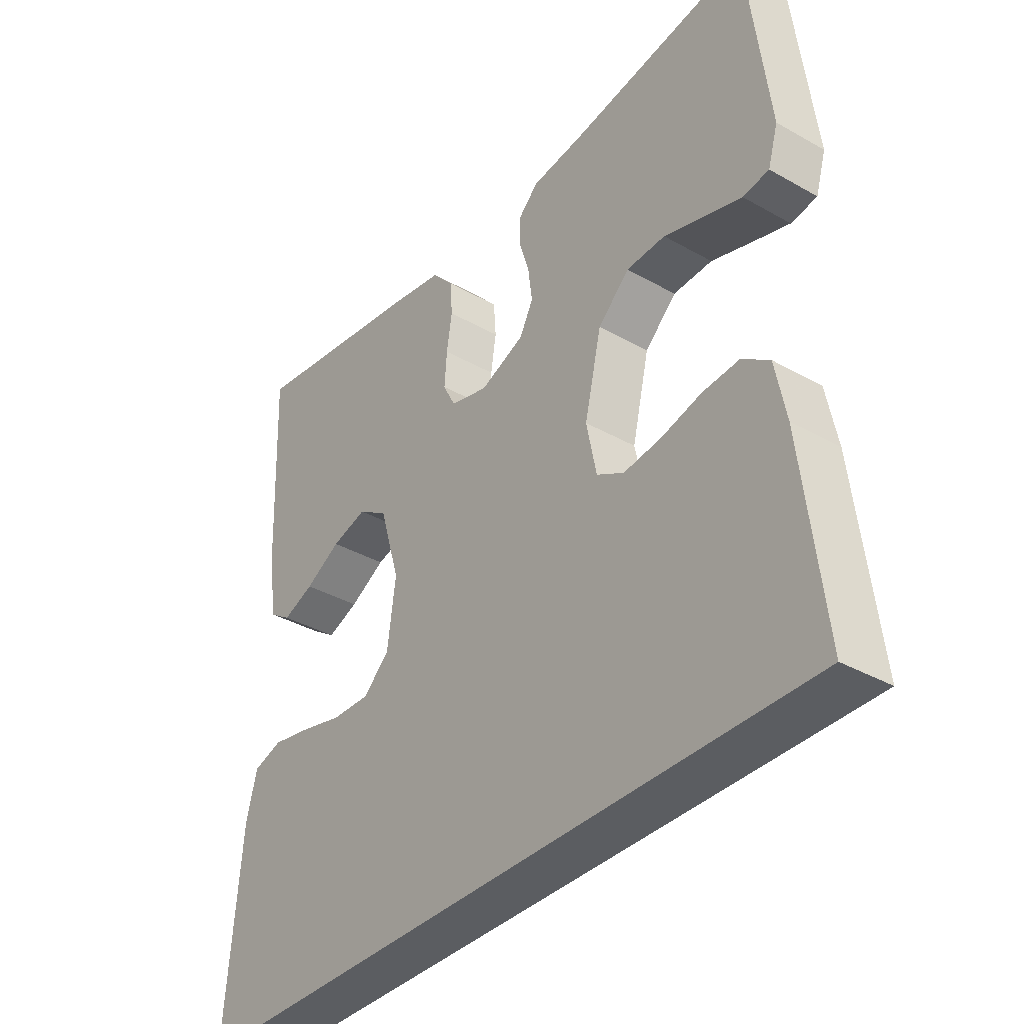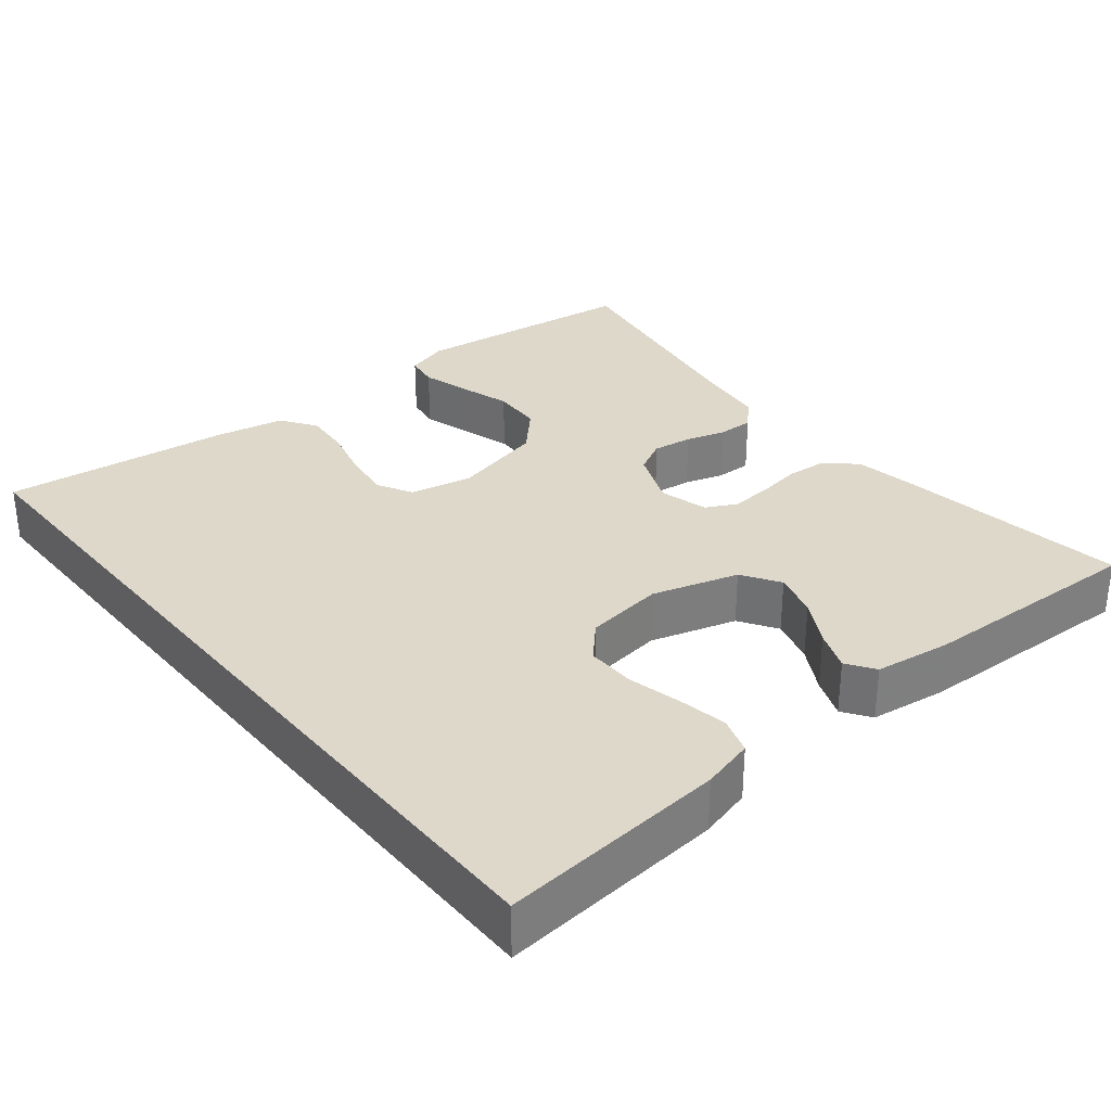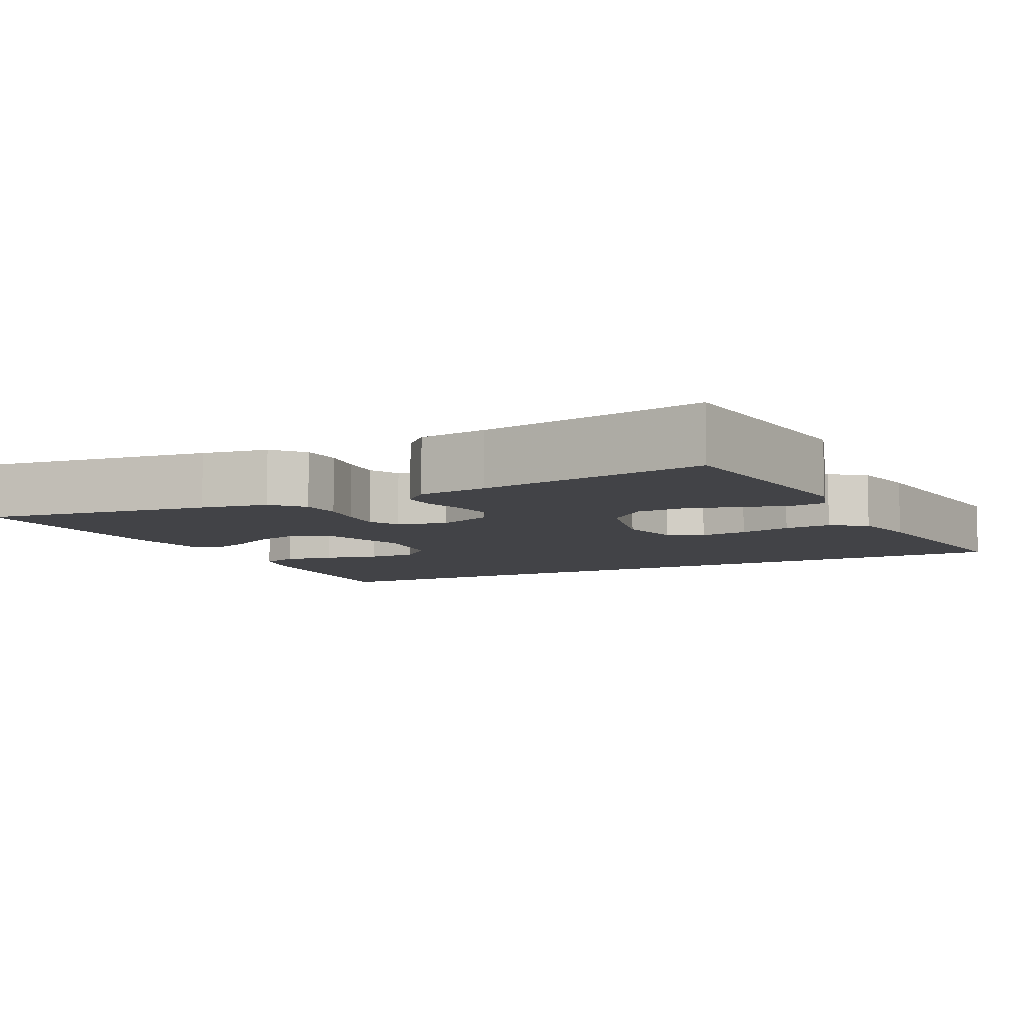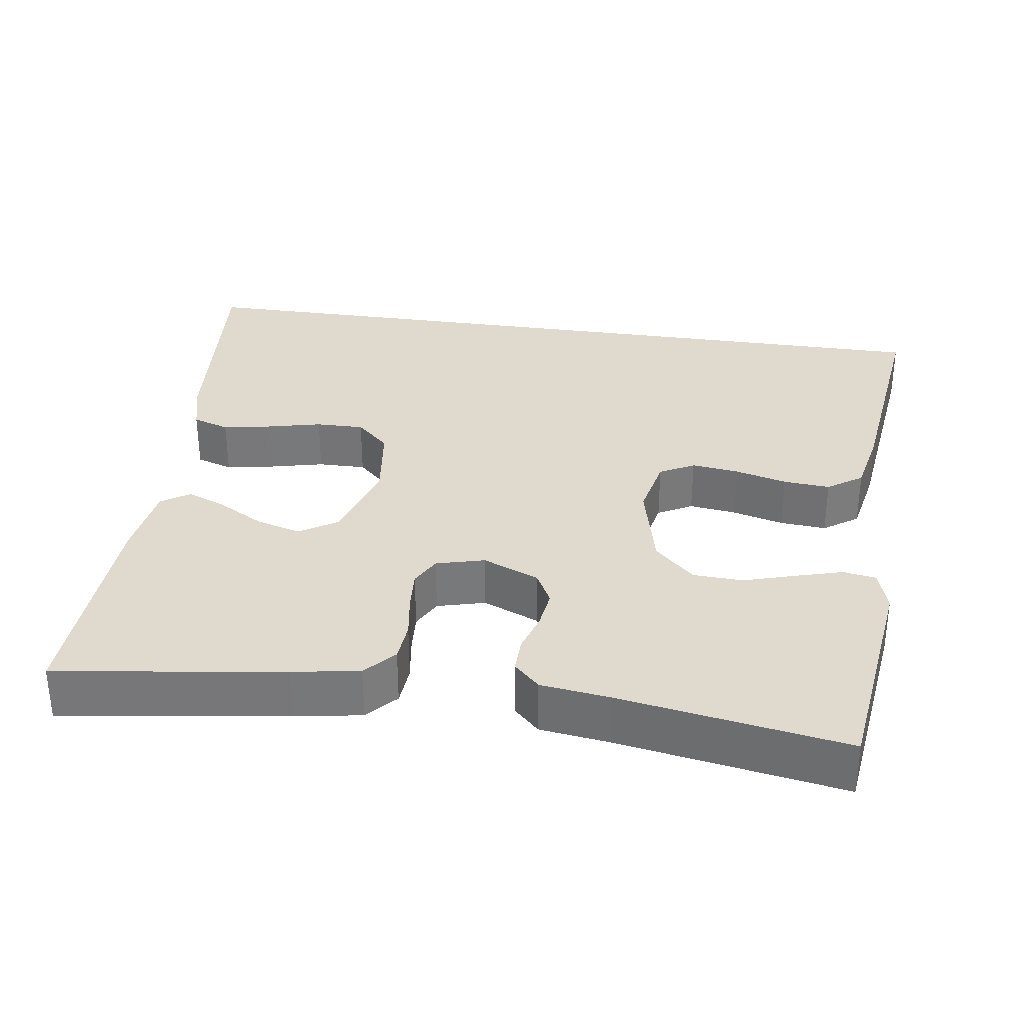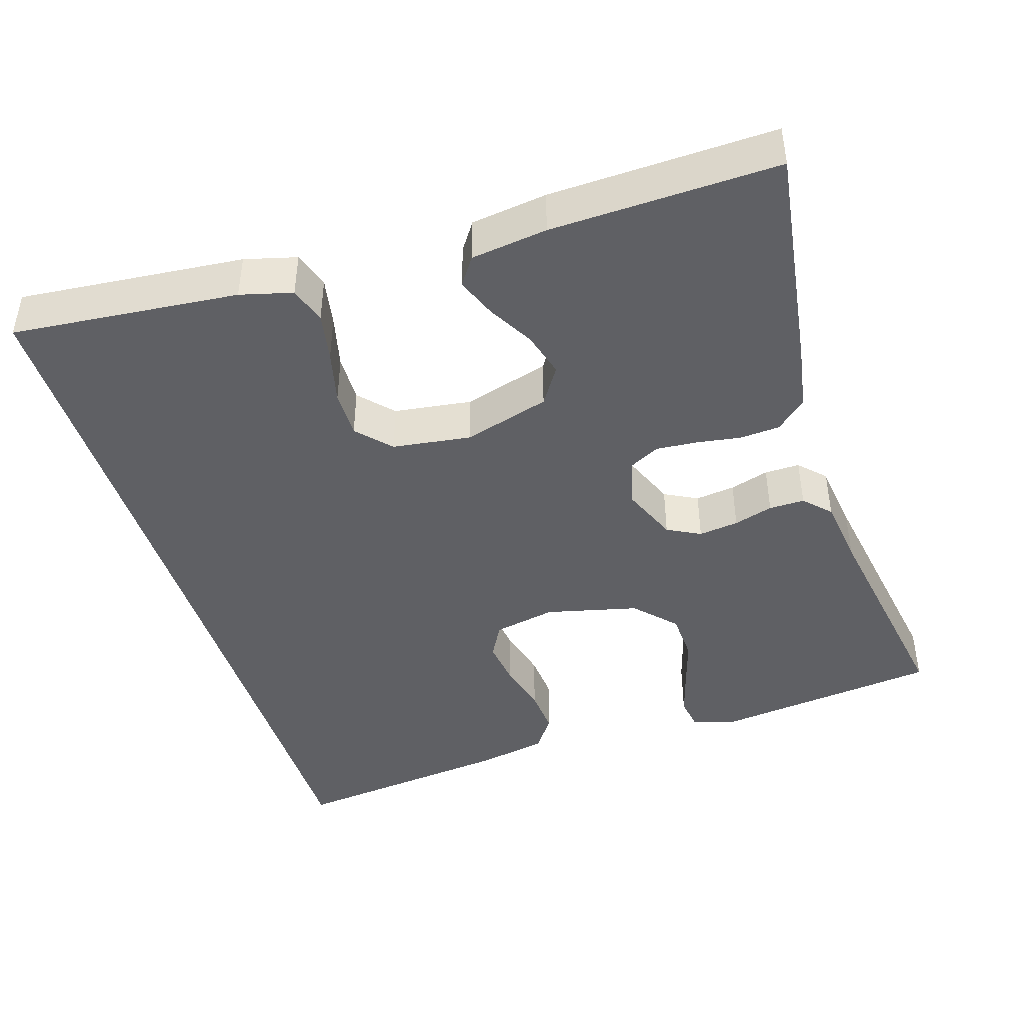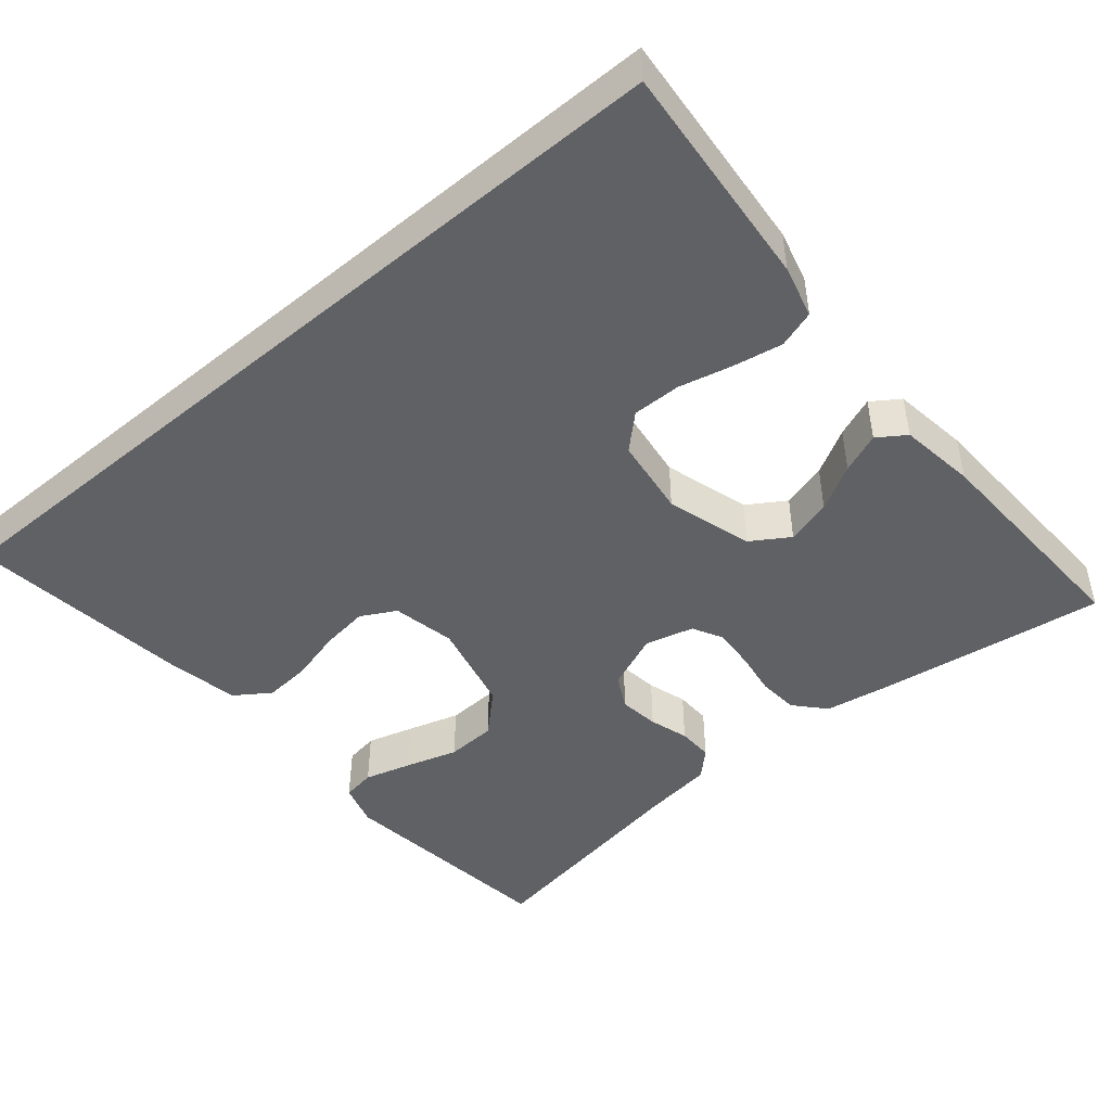
<metadata>
{"format":"obj","ext":"obj","renderer":"f3d","projection":"perspective","resolution":1024,"background":"white","views":[{"elev":-36.0,"azim":53.3,"up":"+Z"},{"elev":31.6,"azim":-129.1,"up":"+Y"},{"elev":-7.4,"azim":26.7,"up":"+Y"},{"elev":32.7,"azim":8.4,"up":"+Y"},{"elev":-43.5,"azim":-72.7,"up":"+Y"},{"elev":-46.6,"azim":-139.9,"up":"+Y"}]}
</metadata>
<code>
v 0.554 0.07 -0.5
v -0.533 0.07 -0.5
v -0.506 0.07 -0.2
v -0.488 0.07 -0.131
v -0.439 0.07 -0.115
v -0.374 0.07 -0.127
v -0.303 0.07 -0.144
v -0.239 0.07 -0.145
v -0.195 0.07 -0.104
v -0.181 0.07 0
v -0.215 0.07 0.114
v -0.265 0.07 0.146
v -0.325 0.07 0.129
v -0.385 0.07 0.095
v -0.438 0.07 0.074
v -0.475 0.07 0.099
v -0.489 0.07 0.2
v -0.5 0.07 0.5
v -0.2 0.07 0.457
v -0.112 0.07 0.442
v -0.076 0.07 0.402
v -0.072 0.07 0.348
v -0.081 0.07 0.29
v -0.085 0.07 0.235
v -0.064 0.07 0.195
v 0 0.07 0.178
v 0.075 0.07 0.209
v 0.098 0.07 0.253
v 0.091 0.07 0.306
v 0.075 0.07 0.358
v 0.074 0.07 0.405
v 0.108 0.07 0.438
v 0.2 0.07 0.45
v 0.5 0.07 0.5
v 0.537 0.07 0.2
v 0.52 0.07 0.143
v 0.476 0.07 0.136
v 0.414 0.07 0.154
v 0.345 0.07 0.175
v 0.279 0.07 0.172
v 0.226 0.07 0.122
v 0.197 0.07 0
v 0.214 0.07 -0.083
v 0.26 0.07 -0.108
v 0.323 0.07 -0.1
v 0.392 0.07 -0.082
v 0.454 0.07 -0.077
v 0.5 0.07 -0.109
v 0.518 0.07 -0.2
v 0.554 0 -0.5
v -0.533 0 -0.5
v -0.506 0 -0.2
v -0.488 0 -0.131
v -0.439 0 -0.115
v -0.374 0 -0.127
v -0.303 0 -0.144
v -0.239 0 -0.145
v -0.195 0 -0.104
v -0.181 0 0
v -0.215 0 0.114
v -0.265 0 0.146
v -0.325 0 0.129
v -0.385 0 0.095
v -0.438 0 0.074
v -0.475 0 0.099
v -0.489 0 0.2
v -0.5 0 0.5
v -0.2 0 0.457
v -0.112 0 0.442
v -0.076 0 0.402
v -0.072 0 0.348
v -0.081 0 0.29
v -0.085 0 0.235
v -0.064 0 0.195
v 0 0 0.178
v 0.075 0 0.209
v 0.098 0 0.253
v 0.091 0 0.306
v 0.075 0 0.358
v 0.074 0 0.405
v 0.108 0 0.438
v 0.2 0 0.45
v 0.5 0 0.5
v 0.537 0 0.2
v 0.52 0 0.143
v 0.476 0 0.136
v 0.414 0 0.154
v 0.345 0 0.175
v 0.279 0 0.172
v 0.226 0 0.122
v 0.197 0 0
v 0.214 0 -0.083
v 0.26 0 -0.108
v 0.323 0 -0.1
v 0.392 0 -0.082
v 0.454 0 -0.077
v 0.5 0 -0.109
v 0.518 0 -0.2
f 45 46 47 48
f 44 45 48 49
f 36 37 38 39
f 34 35 36 39
f 33 34 39 40
f 32 33 40 41
f 29 30 31 32
f 28 29 32 41
f 20 21 22 23
f 20 23 24
f 19 20 24
f 18 19 24
f 17 18 24 25
f 13 14 15 16
f 12 13 16 17
f 4 5 6 7
f 2 3 4 7
f 2 7 8
f 44 49 1 2
f 43 44 2 8
f 42 43 8 9
f 27 28 41 42
f 26 27 42 9
f 12 17 25 26
f 11 12 26
f 10 11 26
f 9 10 26
f 97 96 95 94
f 98 97 94 93
f 88 87 86 85
f 88 85 84 83
f 89 88 83 82
f 90 89 82 81
f 81 80 79 78
f 90 81 78 77
f 72 71 70 69
f 73 72 69
f 73 69 68
f 73 68 67
f 74 73 67 66
f 65 64 63 62
f 66 65 62 61
f 56 55 54 53
f 56 53 52 51
f 57 56 51
f 51 50 98 93
f 57 51 93 92
f 58 57 92 91
f 91 90 77 76
f 58 91 76 75
f 75 74 66 61
f 75 61 60
f 75 60 59
f 75 59 58
f 1 50 51 2
f 2 51 52 3
f 3 52 53 4
f 4 53 54 5
f 5 54 55 6
f 6 55 56 7
f 7 56 57 8
f 8 57 58 9
f 9 58 59 10
f 10 59 60 11
f 11 60 61 12
f 12 61 62 13
f 13 62 63 14
f 14 63 64 15
f 15 64 65 16
f 16 65 66 17
f 17 66 67 18
f 18 67 68 19
f 19 68 69 20
f 20 69 70 21
f 21 70 71 22
f 22 71 72 23
f 23 72 73 24
f 24 73 74 25
f 25 74 75 26
f 26 75 76 27
f 27 76 77 28
f 28 77 78 29
f 29 78 79 30
f 30 79 80 31
f 31 80 81 32
f 32 81 82 33
f 33 82 83 34
f 34 83 84 35
f 35 84 85 36
f 36 85 86 37
f 37 86 87 38
f 38 87 88 39
f 39 88 89 40
f 40 89 90 41
f 41 90 91 42
f 42 91 92 43
f 43 92 93 44
f 44 93 94 45
f 45 94 95 46
f 46 95 96 47
f 47 96 97 48
f 48 97 98 49
f 49 98 50 1

</code>
